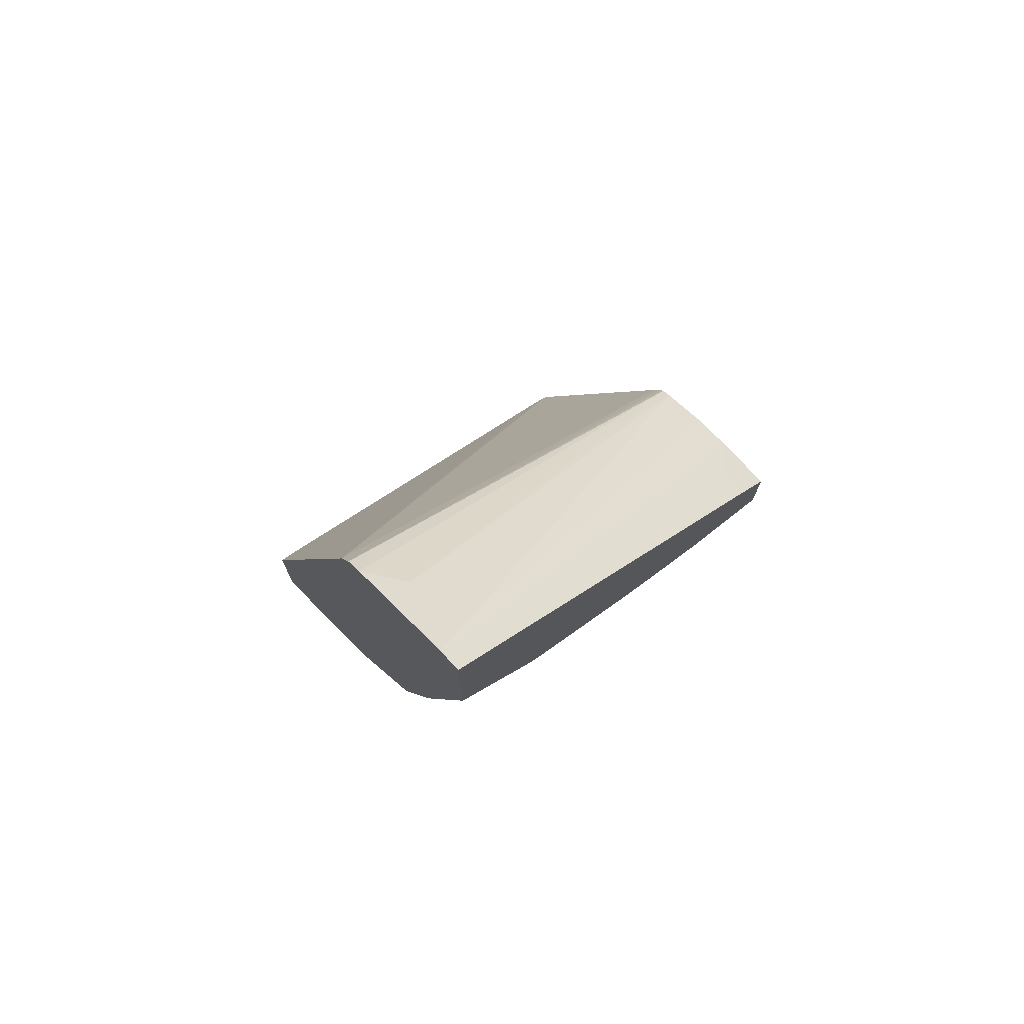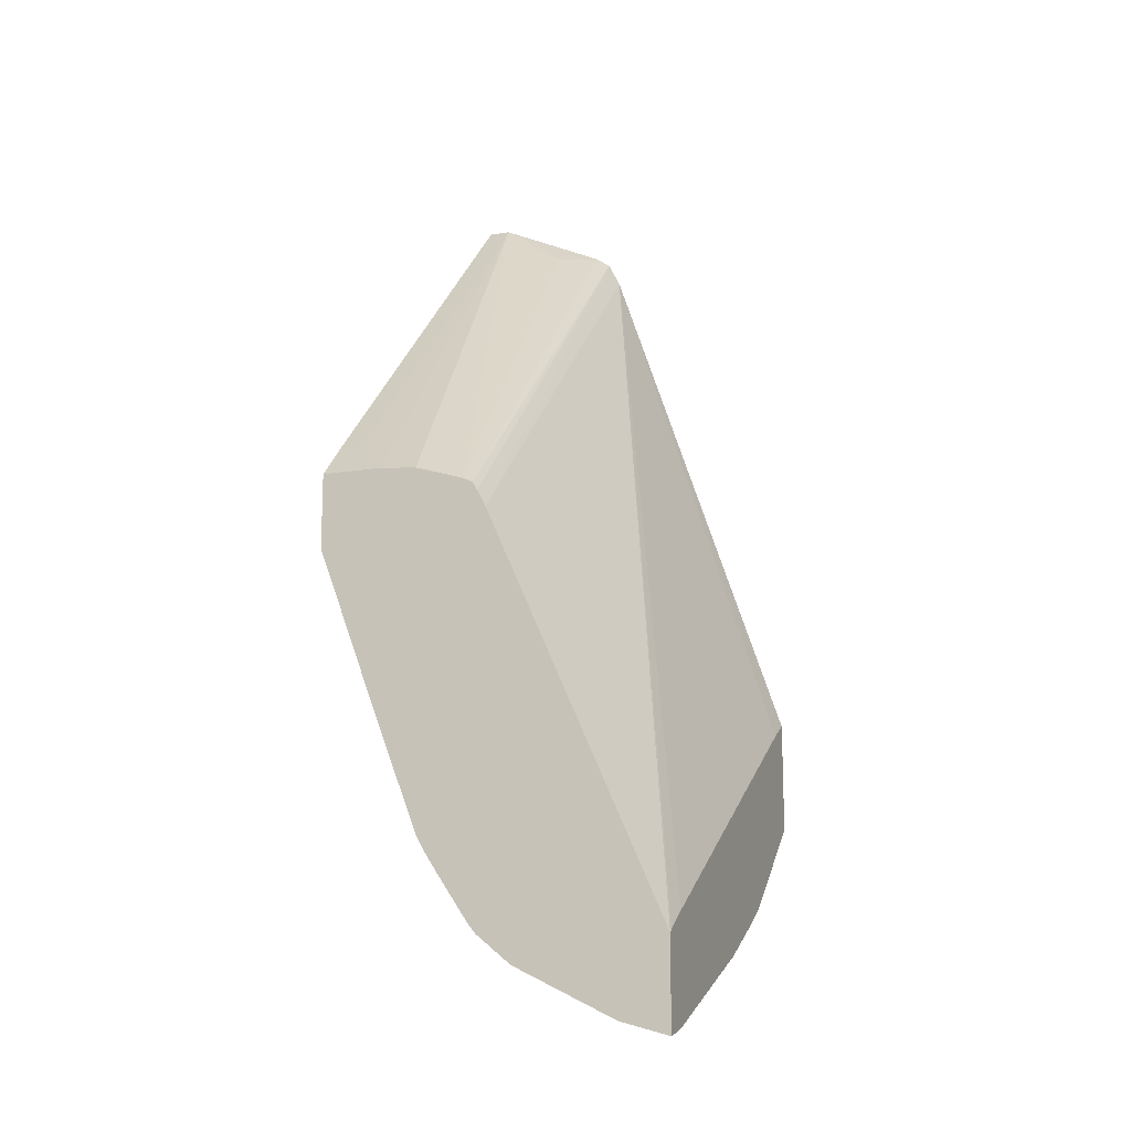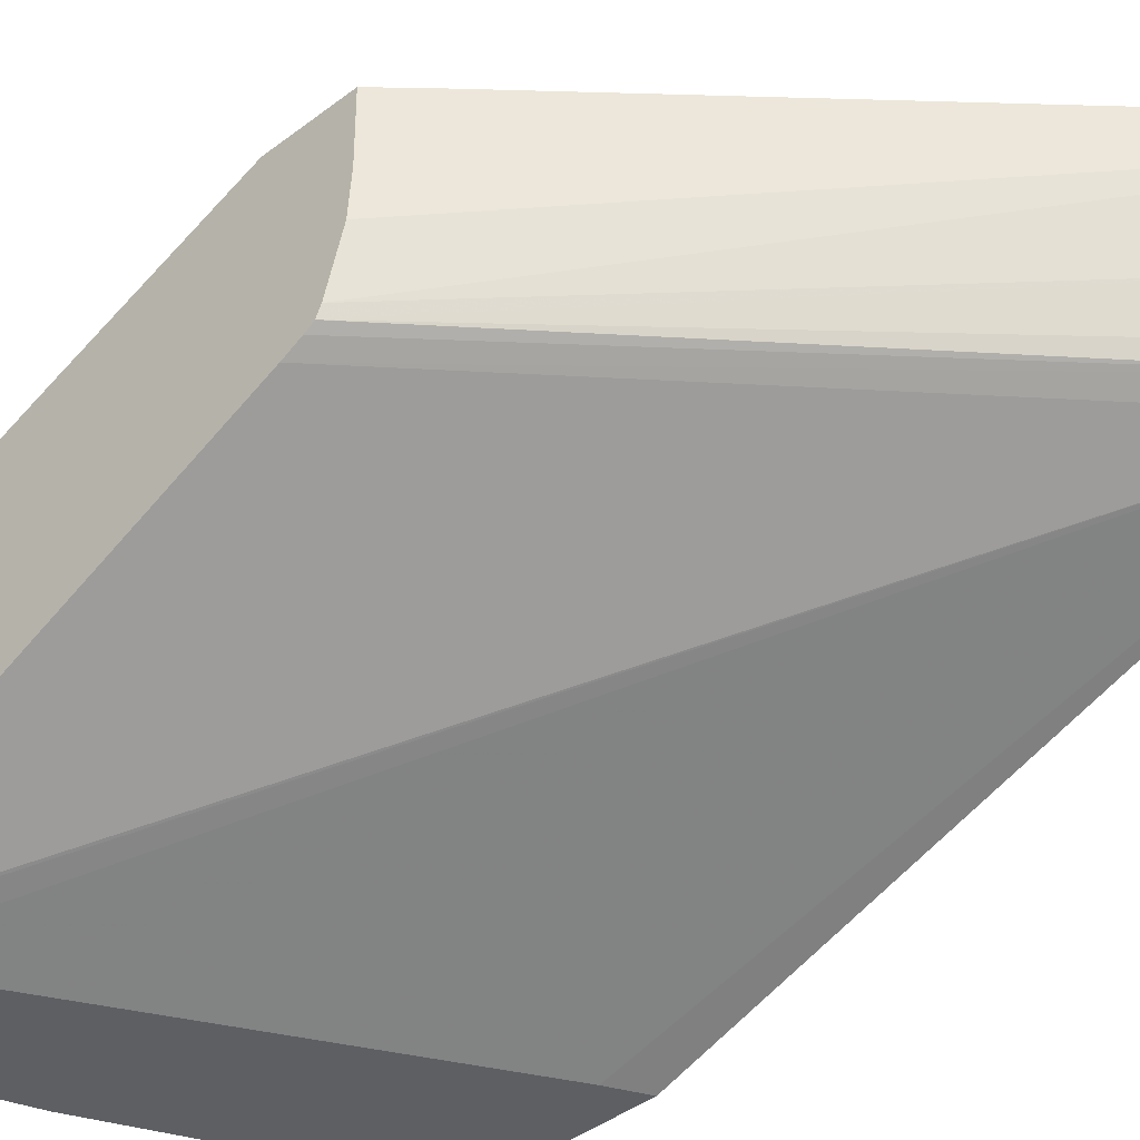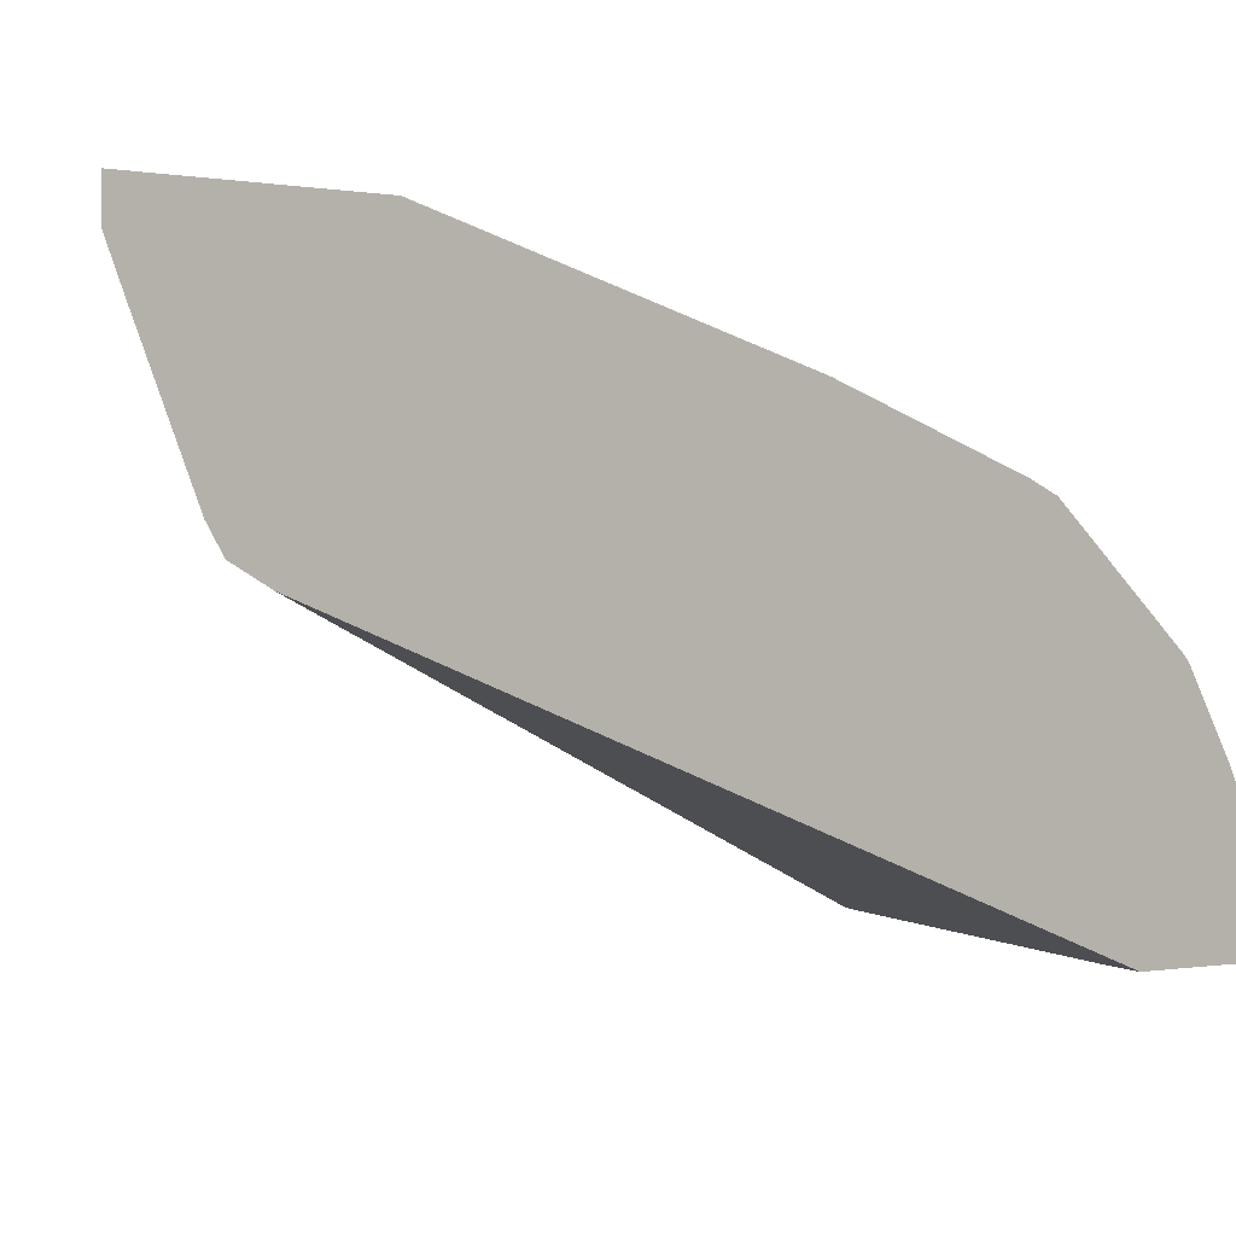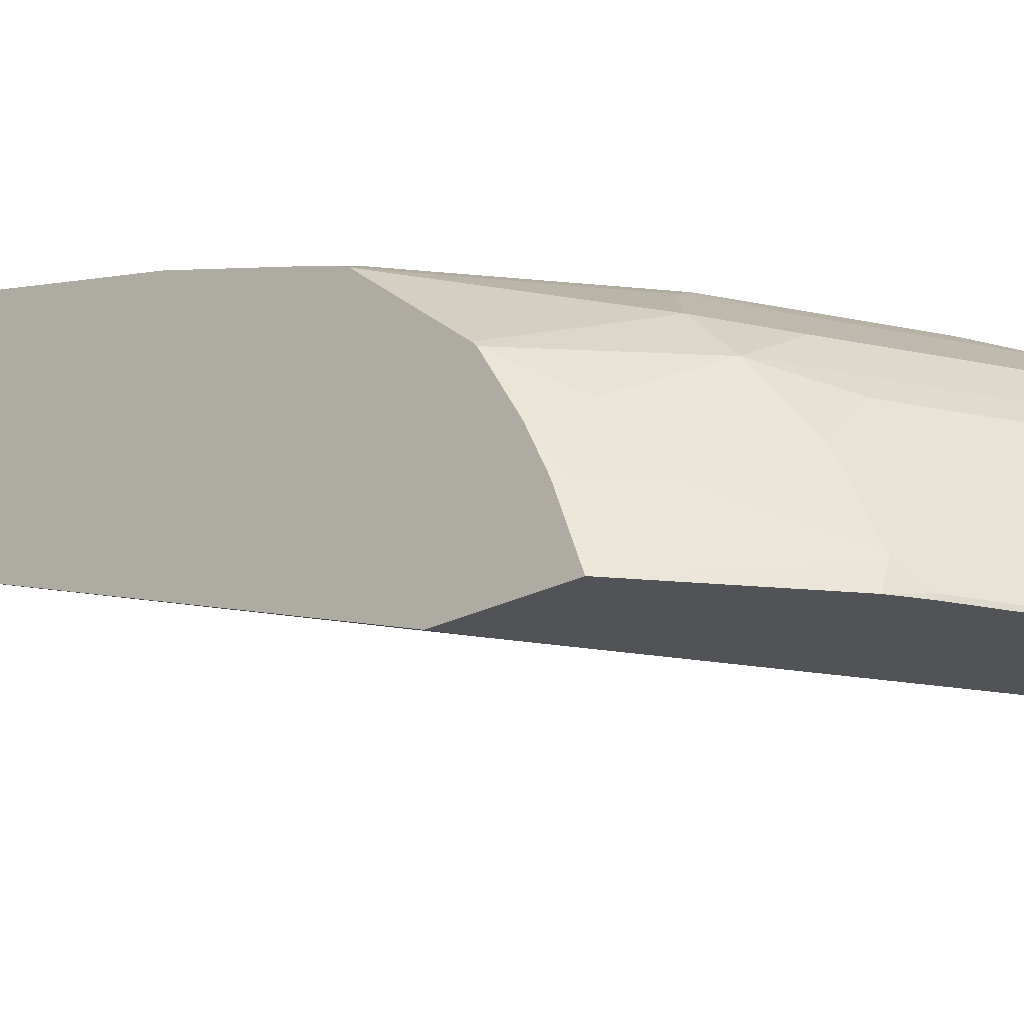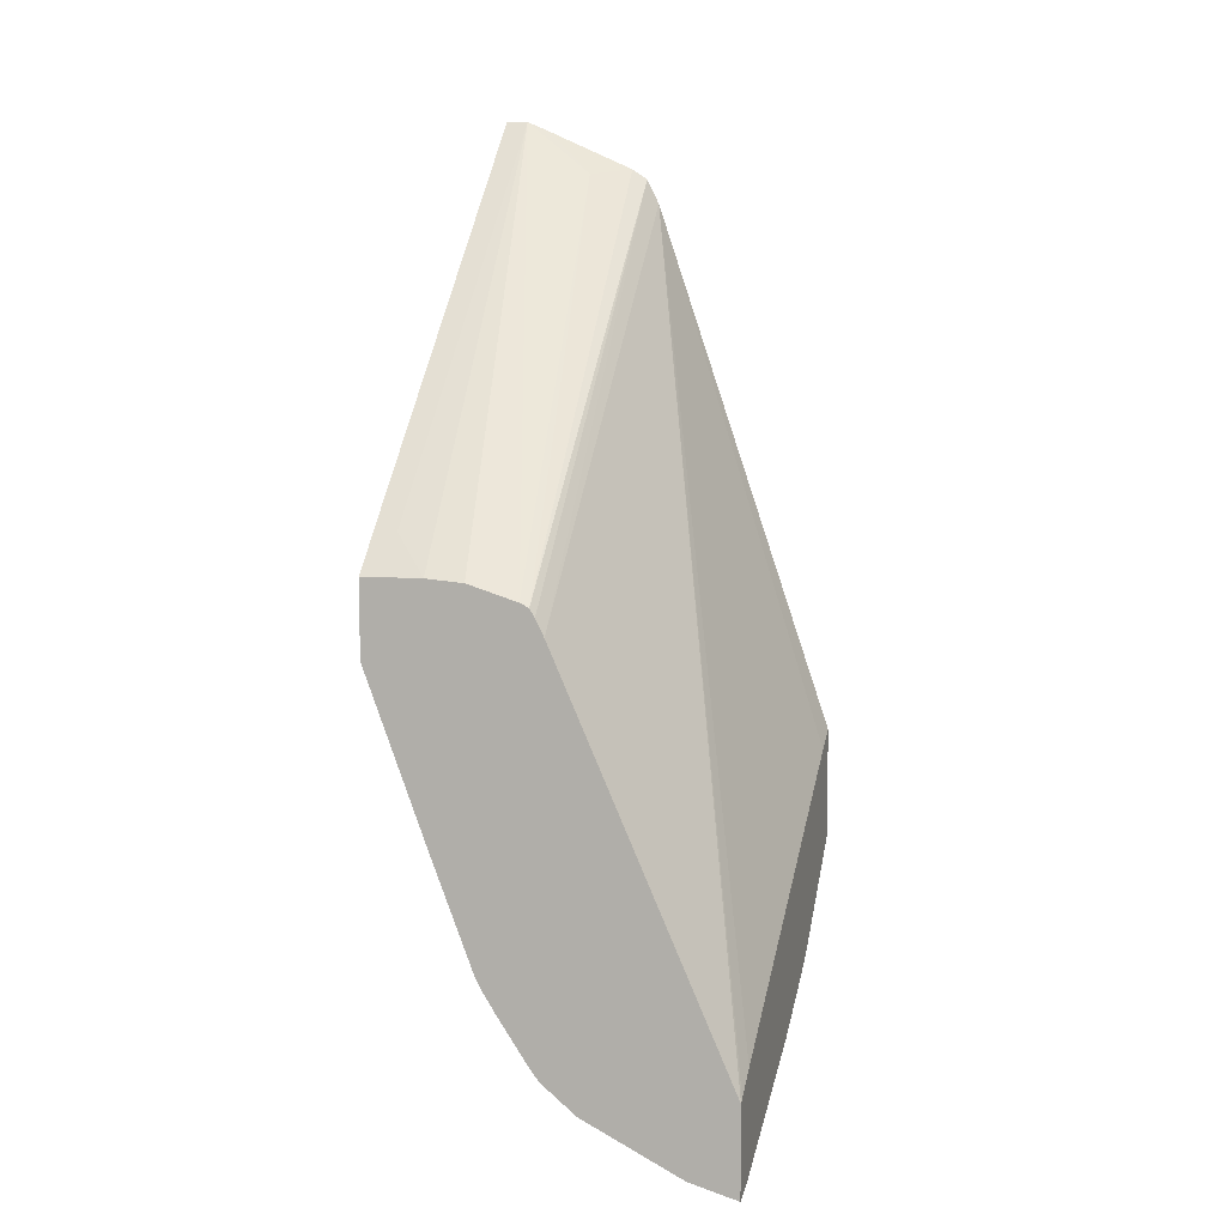
<metadata>
{"format":"obj","ext":"obj","renderer":"f3d","projection":"perspective","resolution":1024,"background":"white","views":[{"elev":74.4,"azim":137.6,"up":"+Z"},{"elev":-14.5,"azim":-70.8,"up":"+Z"},{"elev":-40.0,"azim":-46.4,"up":"+Y"},{"elev":-0.2,"azim":46.6,"up":"+Y"},{"elev":-22.4,"azim":132.9,"up":"+Y"},{"elev":6.9,"azim":-75.2,"up":"+Z"}]}
</metadata>
<code>
v 0.495 0.4234 -0.3027
v 0.495 0.4121 -0.3027
v 0.495 0.4234 -0.3784
v 0.2935 0.4234 -0.4996
v 0.4808 0.3746 -0.331
v 0.495 0.3998 -0.3081
v 0.2935 0.4121 -0.4996
v 0.275 0.3934 -0.5182
v 0.275 0.3746 -0.5198
v 0.275 0.3499 -0.5276
v 0.4939 0.4234 -0.3804
v 0.495 0.3914 -0.5068
v 0.275 0.4234 -0.5182
v 0.495 0.3559 -0.328
v 0.275 0.3454 -0.5298
v 0.4505 0.4234 -0.4373
v 0.4447 0.4234 -0.4427
v 0.495 0.37 -0.5751
v 0.487 0.37 -0.583
v 0.275 0.4234 -0.5556
v 0.495 0.348 -0.3333
v 0.275 0.3429 -0.534
v 0.3806 0.4234 -0.4935
v 0.495 0.366 -0.585
v 0.4121 0.37 -0.6392
v 0.3073 0.4234 -0.5395
v 0.3185 0.3746 -0.6743
v 0.281 0.3934 -0.6369
v 0.275 0.3934 -0.6369
v 0.495 0.3419 -0.3457
v 0.275 0.3387 -0.5425
v 0.3554 0.4234 -0.5108
v 0.495 0.3283 -0.632
v 0.4402 0.3466 -0.6603
v 0.4215 0.3653 -0.6416
v 0.3934 0.3622 -0.6619
v 0.3747 0.37 -0.658
v 0.3934 0.3746 -0.6369
v 0.3247 0.4234 -0.5308
v 0.3198 0.4234 -0.5333
v 0.3559 0.3746 -0.6556
v 0.3372 0.37 -0.6767
v 0.3185 0.3622 -0.6993
v 0.275 0.3695 -0.6987
v 0.275 0.3715 -0.6947
v 0.275 0.251 -0.7424
v 0.2772 0.251 -0.7409
v 0.2922 0.251 -0.7315
v 0.4796 0.251 -0.6233
v 0.495 0.251 -0.6154
v 0.495 0.3264 -0.634
v 0.4402 0.3278 -0.679
v 0.4121 0.3434 -0.6806
v 0.3559 0.3622 -0.6806
v 0.275 0.3611 -0.7123
v 0.275 0.3669 -0.703
v 0.3372 0.3434 -0.7181
v 0.281 0.3434 -0.7368
v 0.275 0.3454 -0.7358
v 0.275 0.251 -0.7863
v 0.495 0.251 -0.6716
v 0.495 0.2997 -0.6507
v 0.4777 0.3091 -0.6603
v 0.4683 0.281 -0.6814
v 0.4402 0.2904 -0.6978
v 0.4309 0.2997 -0.7001
v 0.4121 0.3185 -0.7001
v 0.3747 0.3185 -0.7188
v 0.384 0.3278 -0.7072
v 0.3747 0.3434 -0.6993
v 0.3466 0.3278 -0.7259
v 0.3372 0.3185 -0.7376
v 0.275 0.3245 -0.7548
v 0.275 0.3414 -0.7408
v 0.3653 0.3278 -0.7165
v 0.275 0.275 -0.7796
v 0.2904 0.2529 -0.7821
v 0.2884 0.251 -0.783
v 0.495 0.2514 -0.6715
v 0.4945 0.251 -0.6721
v 0.495 0.281 -0.6601
v 0.4933 0.281 -0.6619
v 0.4777 0.2904 -0.6697
v 0.4558 0.2623 -0.6993
v 0.4309 0.2623 -0.7188
v 0.4402 0.2716 -0.7072
v 0.3747 0.281 -0.7376
v 0.3185 0.2997 -0.7563
v 0.281 0.3185 -0.7563
v 0.3091 0.2904 -0.7633
v 0.2923 0.251 -0.7816
v 0.384 0.2529 -0.7446
v 0.4346 0.251 -0.7184
v 0.4215 0.2529 -0.7259
v 0.3934 0.2623 -0.7376
v 0.3821 0.251 -0.7456
v 0.4221 0.251 -0.7256
f 46 48 47
f 52 85 66
f 46 49 48
f 51 62 63
f 51 63 52
f 46 50 49
f 52 64 65
f 52 65 85
f 52 66 67
f 57 71 72
f 52 68 69
f 52 69 70
f 52 70 53
f 52 63 64
f 57 72 73
f 57 73 74
f 46 61 50
f 57 74 58
f 57 70 69
f 52 67 68
f 46 80 61
f 37 42 41
f 46 97 93
f 34 52 53
f 57 69 75
f 34 53 35
f 35 53 36
f 36 53 70
f 36 70 54
f 37 43 42
f 38 41 40
f 38 40 39
f 46 93 80
f 43 55 56
f 43 54 70
f 43 70 57
f 43 57 58
f 43 58 59
f 43 59 55
f 46 60 78
f 46 78 91
f 46 91 96
f 46 96 97
f 43 56 44
f 57 75 71
f 79 82 81
f 60 76 77
f 76 90 77
f 77 91 78
f 77 90 92
f 77 92 91
f 34 51 52
f 79 80 84
f 79 84 82
f 80 93 85
f 80 85 84
f 76 88 90
f 85 93 94
f 85 92 95
f 85 95 87
f 87 95 88
f 88 92 90
f 88 95 92
f 91 92 96
f 92 94 97
f 92 97 96
f 93 97 94
f 85 94 92
f 76 89 88
f 73 89 76
f 73 88 89
f 60 77 78
f 61 80 79
f 62 81 82
f 62 82 63
f 63 82 83
f 63 83 64
f 64 84 85
f 64 85 86
f 64 86 65
f 64 83 82
f 64 82 84
f 65 86 85
f 66 85 87
f 66 87 68
f 66 68 67
f 68 87 72
f 68 72 75
f 68 75 69
f 71 75 72
f 72 87 88
f 72 88 73
f 58 74 59
f 33 51 34
f 37 54 43
f 30 48 49
f 1 20 13
f 1 13 4
f 1 4 7
f 1 7 2
f 2 5 6
f 2 7 8
f 2 8 9
f 2 9 10
f 2 10 5
f 1 26 20
f 3 12 11
f 4 8 7
f 5 14 6
f 5 10 15
f 5 15 14
f 8 13 20
f 8 20 29
f 8 29 45
f 8 45 44
f 8 44 56
f 4 13 8
f 8 56 55
f 1 40 26
f 1 32 39
f 1 2 6
f 1 6 14
f 1 14 21
f 1 21 30
f 1 30 50
f 1 50 61
f 30 49 50
f 1 79 81
f 1 81 62
f 1 39 40
f 1 62 51
f 1 33 24
f 1 24 18
f 1 18 12
f 1 12 3
f 1 3 11
f 1 11 16
f 1 16 17
f 1 17 23
f 1 23 32
f 1 51 33
f 8 55 59
f 1 61 79
f 8 74 73
f 24 34 35
f 24 35 25
f 25 35 36
f 25 36 54
f 25 54 37
f 25 37 41
f 25 41 38
f 25 38 39
f 25 39 32
f 24 33 34
f 26 40 41
f 27 42 43
f 27 43 44
f 27 44 45
f 27 45 28
f 27 41 42
f 30 31 46
f 30 46 47
f 30 47 48
f 8 59 74
f 26 41 27
f 23 25 32
f 28 45 29
f 21 22 31
f 21 31 30
f 8 76 60
f 8 73 76
f 8 46 31
f 8 31 22
f 8 22 15
f 8 15 10
f 8 10 9
f 11 12 16
f 12 17 16
f 8 60 46
f 12 19 17
f 12 18 19
f 20 26 27
f 19 25 23
f 19 24 25
f 20 27 28
f 17 19 23
f 15 22 21
f 14 15 21
f 18 24 19
f 20 28 29

</code>
